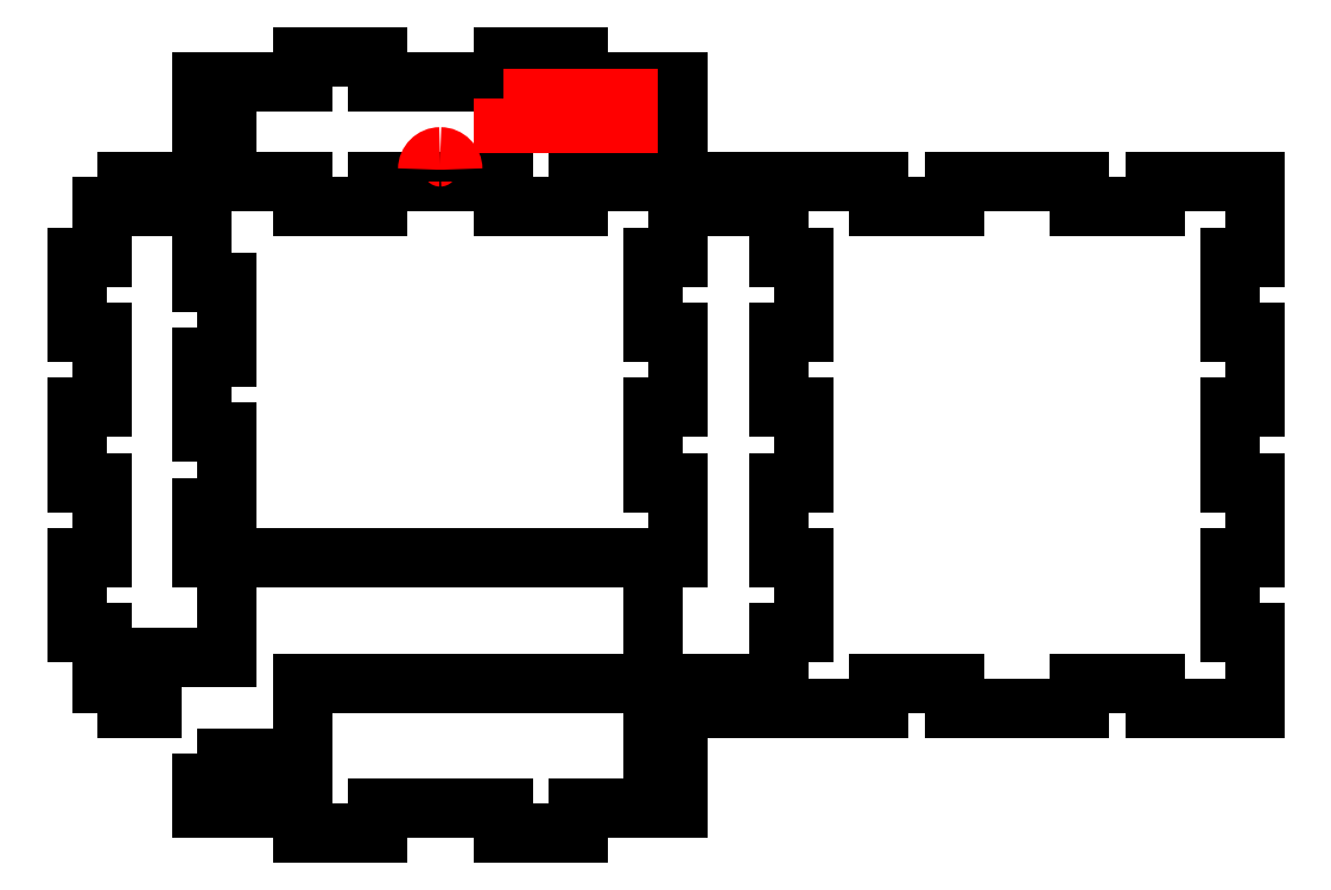
<metadata>
{"format":"dxf","ext":"dxf","renderer":"ezdxf+matplotlib","layout":"modelspace","background":"white","min_lineweight":24,"dpi":150}
</metadata>
<code>
0
SECTION
2
ENTITIES
0
LWPOLYLINE
8
outline
90
38
70
0
10
85.04
20
263.6
30
0
10
85.04
20
229.6
30
0
10
93.54
20
229.6
30
0
10
93.54
20
204.1
30
0
10
85.04
20
204.1
30
0
10
85.04
20
178.6
30
0
10
93.54
20
178.6
30
0
10
93.54
20
153.1
30
0
10
85.04
20
153.1
30
0
10
85.04
20
136.1
30
0
10
93.54
20
136.1
30
0
10
93.54
20
136.1
30
0
10
93.54
20
102
30
0
10
85.04
20
102
30
0
10
68.03
20
102
30
0
10
68.03
20
102
30
0
10
68.03
20
85.04
30
0
10
59.53
20
85.04
30
0
10
59.53
20
93.54
30
0
10
51.02
20
93.54
30
0
10
51.02
20
110.6
30
0
10
42.52
20
110.6
30
0
10
42.52
20
136.1
30
0
10
51.02
20
136.1
30
0
10
51.02
20
161.6
30
0
10
42.52
20
161.6
30
0
10
42.52
20
187.1
30
0
10
51.02
20
187.1
30
0
10
51.02
20
212.6
30
0
10
42.52
20
212.6
30
0
10
42.52
20
238.1
30
0
10
51.02
20
238.1
30
0
10
51.02
20
255.1
30
0
10
59.53
20
255.1
30
0
10
59.53
20
263.6
30
0
10
76.54
20
263.6
30
0
10
76.54
20
255.1
30
0
10
85.04
20
255.1
30
0
0
LWPOLYLINE
8
outline
90
10
70
0
10
85.04
20
263.6
30
0
10
119.1
20
263.6
30
0
10
119.1
20
255.1
30
0
10
144.6
20
255.1
30
0
10
144.6
20
263.6
30
0
10
187.1
20
263.6
30
0
10
187.1
20
255.1
30
0
10
212.6
20
255.1
30
0
10
212.6
20
263.6
30
0
10
246.6
20
263.6
30
0
0
LWPOLYLINE
8
outline
90
20
70
0
10
85.04
20
263.6
30
0
10
85.04
20
272.1
30
0
10
93.54
20
272.1
30
0
10
93.54
20
289.1
30
0
10
85.04
20
289.1
30
0
10
85.04
20
297.6
30
0
10
119.1
20
297.6
30
0
10
119.1
20
306.1
30
0
10
144.6
20
306.1
30
0
10
144.6
20
297.6
30
0
10
187.1
20
297.6
30
0
10
187.1
20
306.1
30
0
10
212.6
20
306.1
30
0
10
212.6
20
297.6
30
0
10
246.6
20
297.6
30
0
10
246.6
20
289.1
30
0
10
238.1
20
289.1
30
0
10
238.1
20
272.1
30
0
10
246.6
20
272.1
30
0
10
246.6
20
263.6
30
0
0
SPLINE
8
outline
70
8
71
3
72
8
73
4
74
0
40
0
40
0
40
0
40
0
40
1
40
1
40
1
40
1
10
161.6
20
267.9
30
0
10
161.6
20
270.2
30
0
10
163.5
20
272.1
30
0
10
165.8
20
272.1
30
0
0
SPLINE
8
outline
70
8
71
3
72
8
73
4
74
0
40
0
40
0
40
0
40
0
40
1
40
1
40
1
40
1
10
165.8
20
272.1
30
0
10
168.2
20
272.1
30
0
10
170.1
20
270.2
30
0
10
170.1
20
267.9
30
0
0
LWPOLYLINE
8
outline
90
34
70
0
10
280.6
20
93.54
30
0
10
280.6
20
85.04
30
0
10
314.6
20
85.04
30
0
10
314.6
20
93.54
30
0
10
340.2
20
93.54
30
0
10
340.2
20
85.04
30
0
10
382.7
20
85.04
30
0
10
382.7
20
93.54
30
0
10
408.2
20
93.54
30
0
10
408.2
20
85.04
30
0
10
442.2
20
85.04
30
0
10
442.2
20
110.6
30
0
10
433.7
20
110.6
30
0
10
433.7
20
136.1
30
0
10
442.2
20
136.1
30
0
10
442.2
20
161.6
30
0
10
433.7
20
161.6
30
0
10
433.7
20
187.1
30
0
10
442.2
20
187.1
30
0
10
442.2
20
212.6
30
0
10
433.7
20
212.6
30
0
10
433.7
20
238.1
30
0
10
442.2
20
238.1
30
0
10
442.2
20
263.6
30
0
10
408.2
20
263.6
30
0
10
408.2
20
255.1
30
0
10
382.7
20
255.1
30
0
10
382.7
20
263.6
30
0
10
340.2
20
263.6
30
0
10
340.2
20
255.1
30
0
10
314.6
20
255.1
30
0
10
314.6
20
263.6
30
0
10
280.6
20
263.6
30
0
10
280.6
20
255.1
30
0
0
LWPOLYLINE
8
outline
90
3
70
0
10
161.6
20
267.9
30
0
10
161.6
20
263.6
30
0
10
161.6
20
263.6
30
0
0
LWPOLYLINE
8
outline
90
2
70
0
10
170.1
20
267.9
30
0
10
170.1
20
263.6
30
0
0
LWPOLYLINE
8
Layer_1
90
13
70
0
10
93.54
20
136.1
30
0
10
246.6
20
136.1
30
0
10
246.6
20
153.1
30
0
10
246.6
20
161.6
30
0
10
238.1
20
161.6
30
0
10
238.1
20
187.1
30
0
10
246.6
20
187.1
30
0
10
246.6
20
212.6
30
0
10
238.1
20
212.6
30
0
10
238.1
20
238.1
30
0
10
246.6
20
238.1
30
0
10
246.6
20
263.6
30
0
10
246.6
20
263.6
30
0
0
LWPOLYLINE
8
Layer_1
90
25
70
0
10
246.6
20
255.1
30
0
10
255.1
20
255.1
30
0
10
255.1
20
263.6
30
0
10
272.1
20
263.6
30
0
10
272.1
20
255.1
30
0
10
280.6
20
255.1
30
0
10
280.6
20
238.1
30
0
10
289.1
20
238.1
30
0
10
289.1
20
212.6
30
0
10
280.6
20
212.6
30
0
10
280.6
20
187.1
30
0
10
289.1
20
187.1
30
0
10
289.1
20
161.6
30
0
10
280.6
20
161.6
30
0
10
280.6
20
136.1
30
0
10
289.1
20
136.1
30
0
10
289.1
20
110.6
30
0
10
280.6
20
110.6
30
0
10
280.6
20
93.54
30
0
10
272.1
20
93.54
30
0
10
272.1
20
85.04
30
0
10
255.1
20
85.04
30
0
10
255.1
20
93.54
30
0
10
238.1
20
93.54
30
0
10
238.1
20
136.1
30
0
0
LWPOLYLINE
8
Layer_1
90
25
70
0
10
238.1
20
51.02
30
0
10
238.1
20
51.02
30
0
10
246.6
20
51.02
30
0
10
246.6
20
59.53
30
0
10
238.1
20
59.53
30
0
10
238.1
20
76.54
30
0
10
246.6
20
76.54
30
0
10
246.6
20
93.54
30
0
10
119.1
20
93.54
30
0
10
119.1
20
68.03
30
0
10
93.54
20
68.03
30
0
10
93.54
20
59.53
30
0
10
85.04
20
59.53
30
0
10
85.04
20
51.02
30
0
10
93.54
20
51.02
30
0
10
119.1
20
51.02
30
0
10
119.1
20
42.52
30
0
10
136.1
20
42.52
30
0
10
144.6
20
42.52
30
0
10
144.6
20
51.02
30
0
10
187.1
20
51.02
30
0
10
187.1
20
42.52
30
0
10
212.6
20
42.52
30
0
10
212.6
20
51.02
30
0
10
238.1
20
51.02
30
0
0
LWPOLYLINE
8
Layer_1
90
5
70
0
10
187.1
20
292
30
0
10
229.6
20
292
30
0
10
229.6
20
283.5
30
0
10
187.1
20
283.5
30
0
10
187.1
20
292
30
0
0
ENDSEC
0
EOF

</code>
